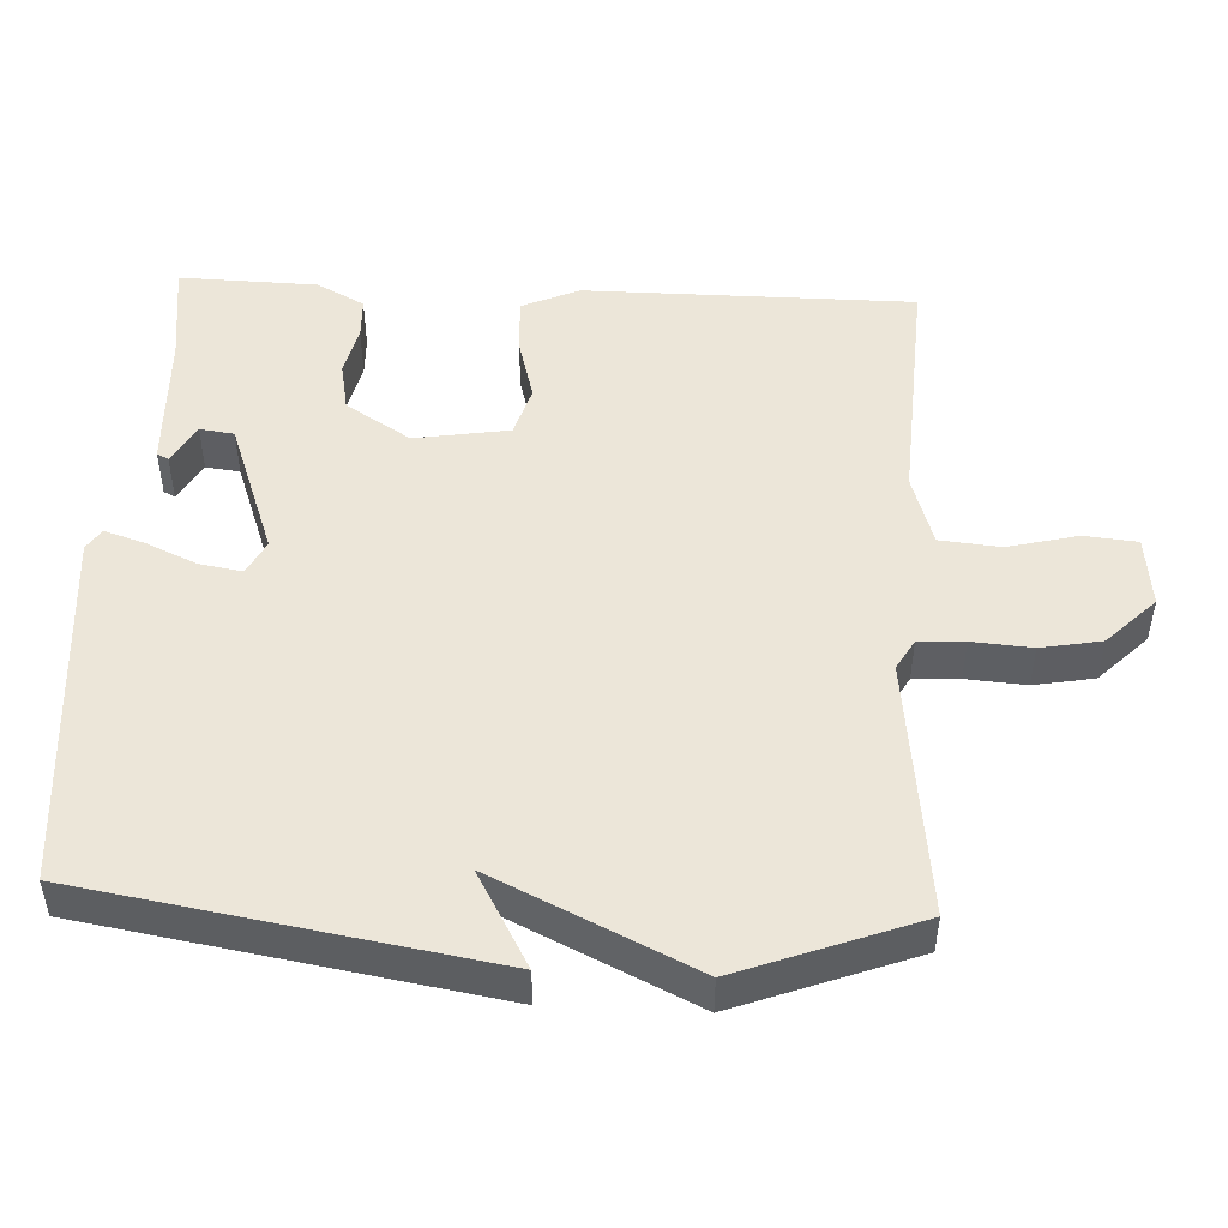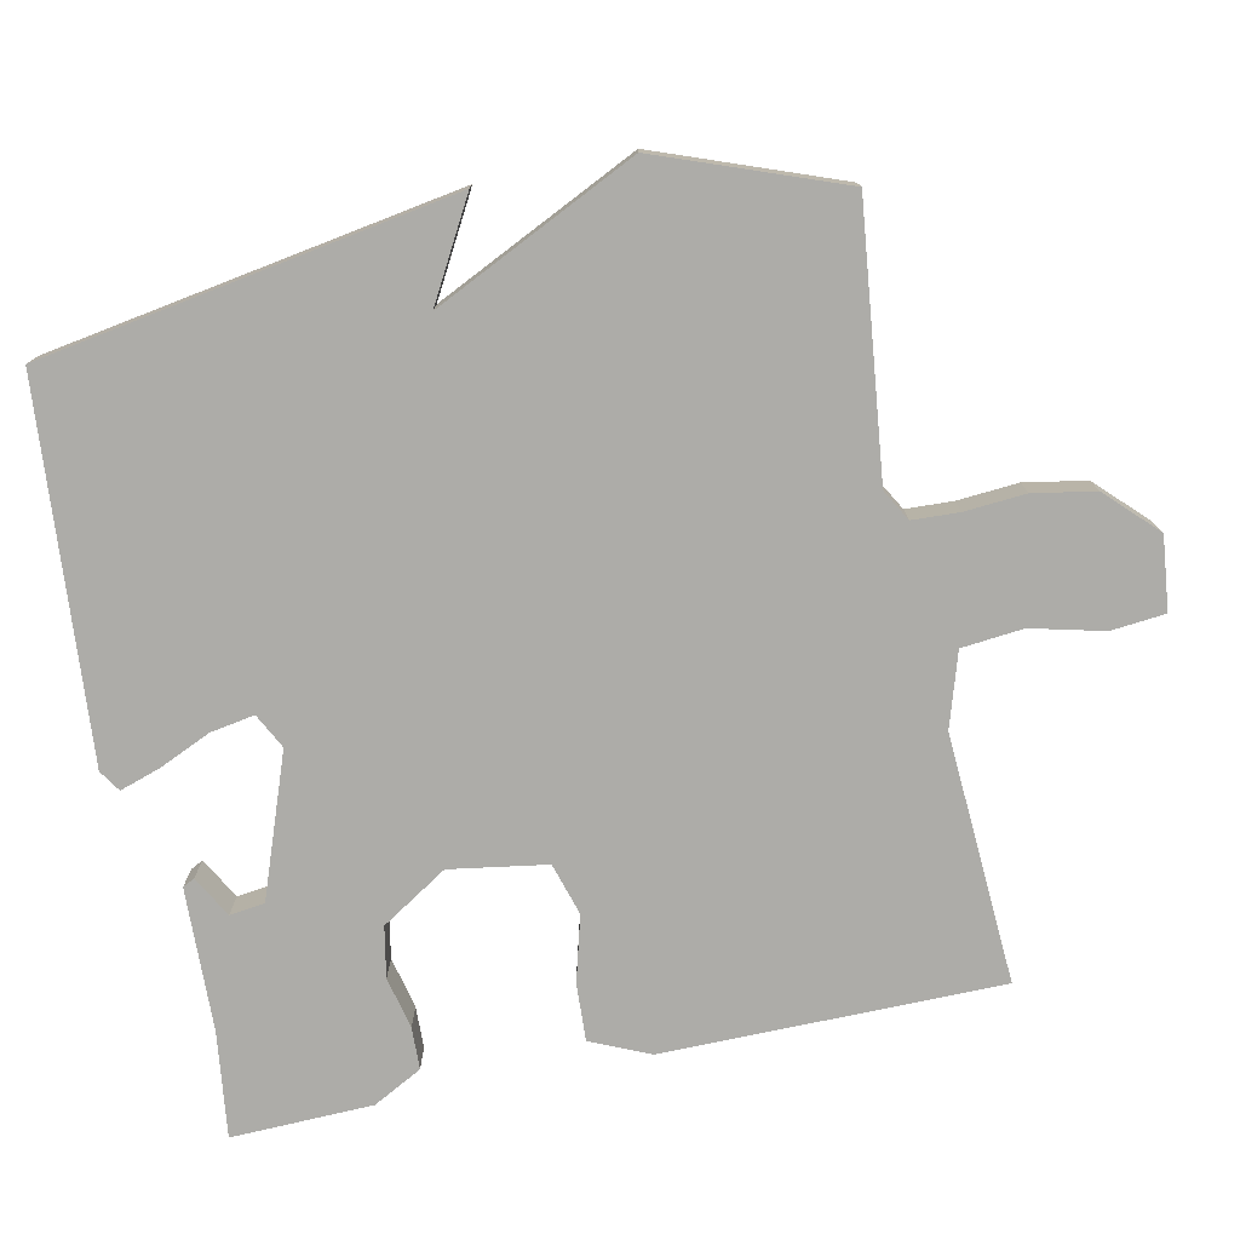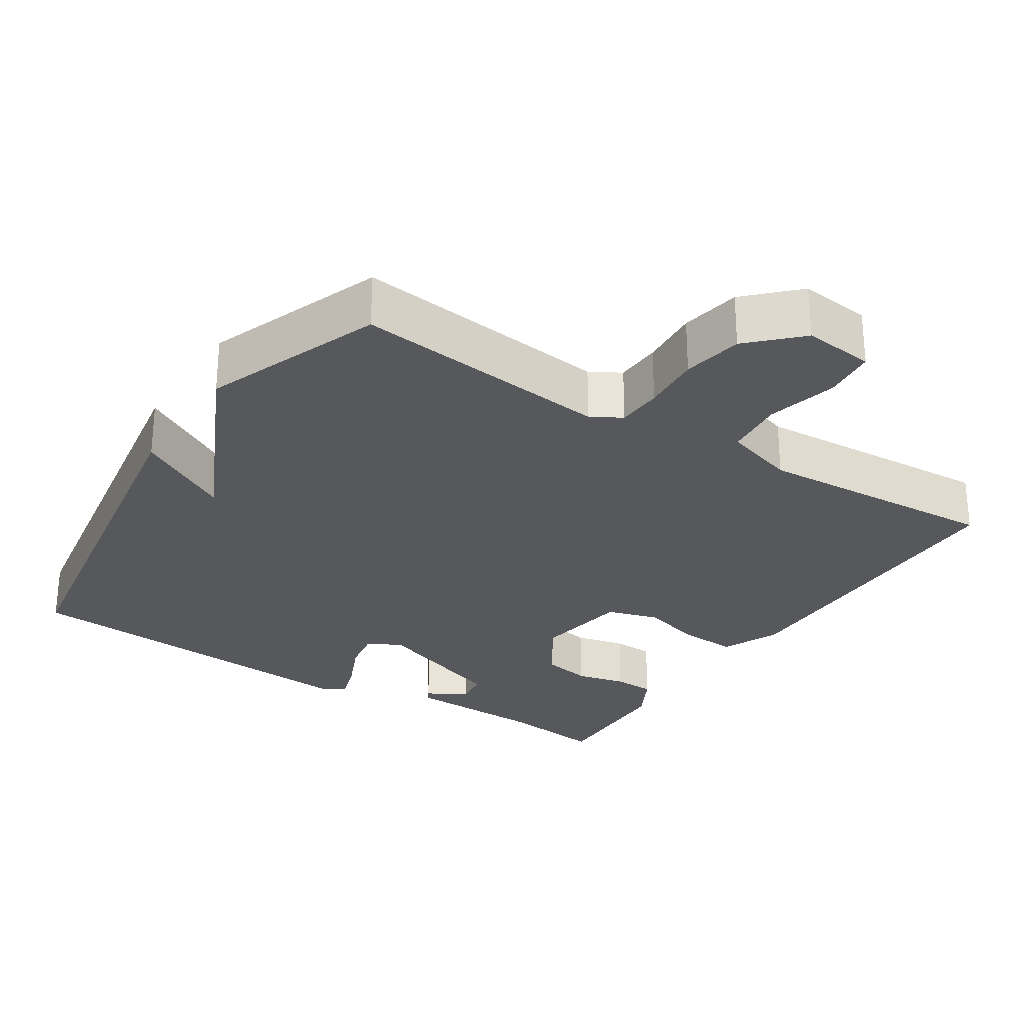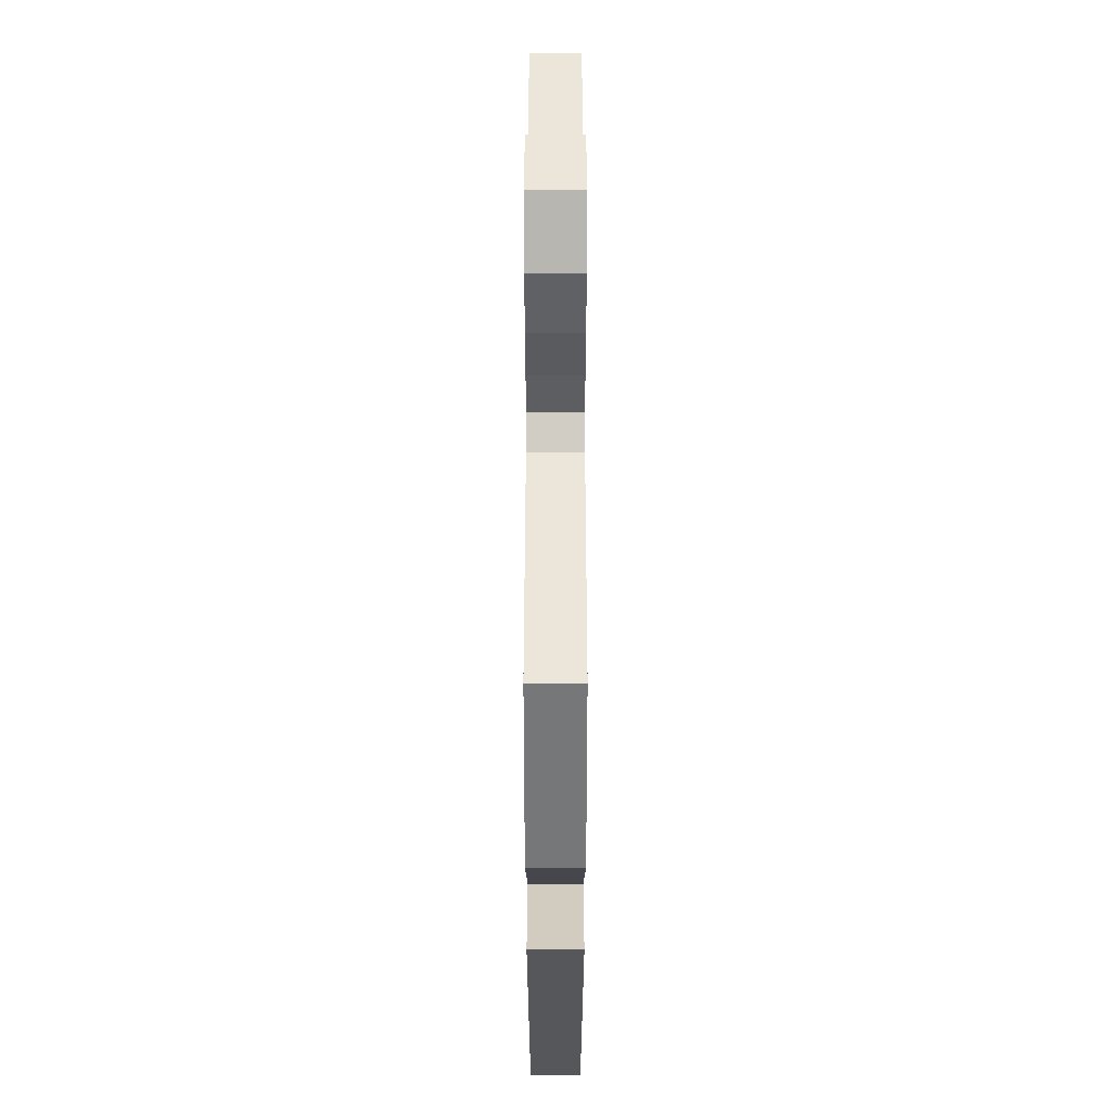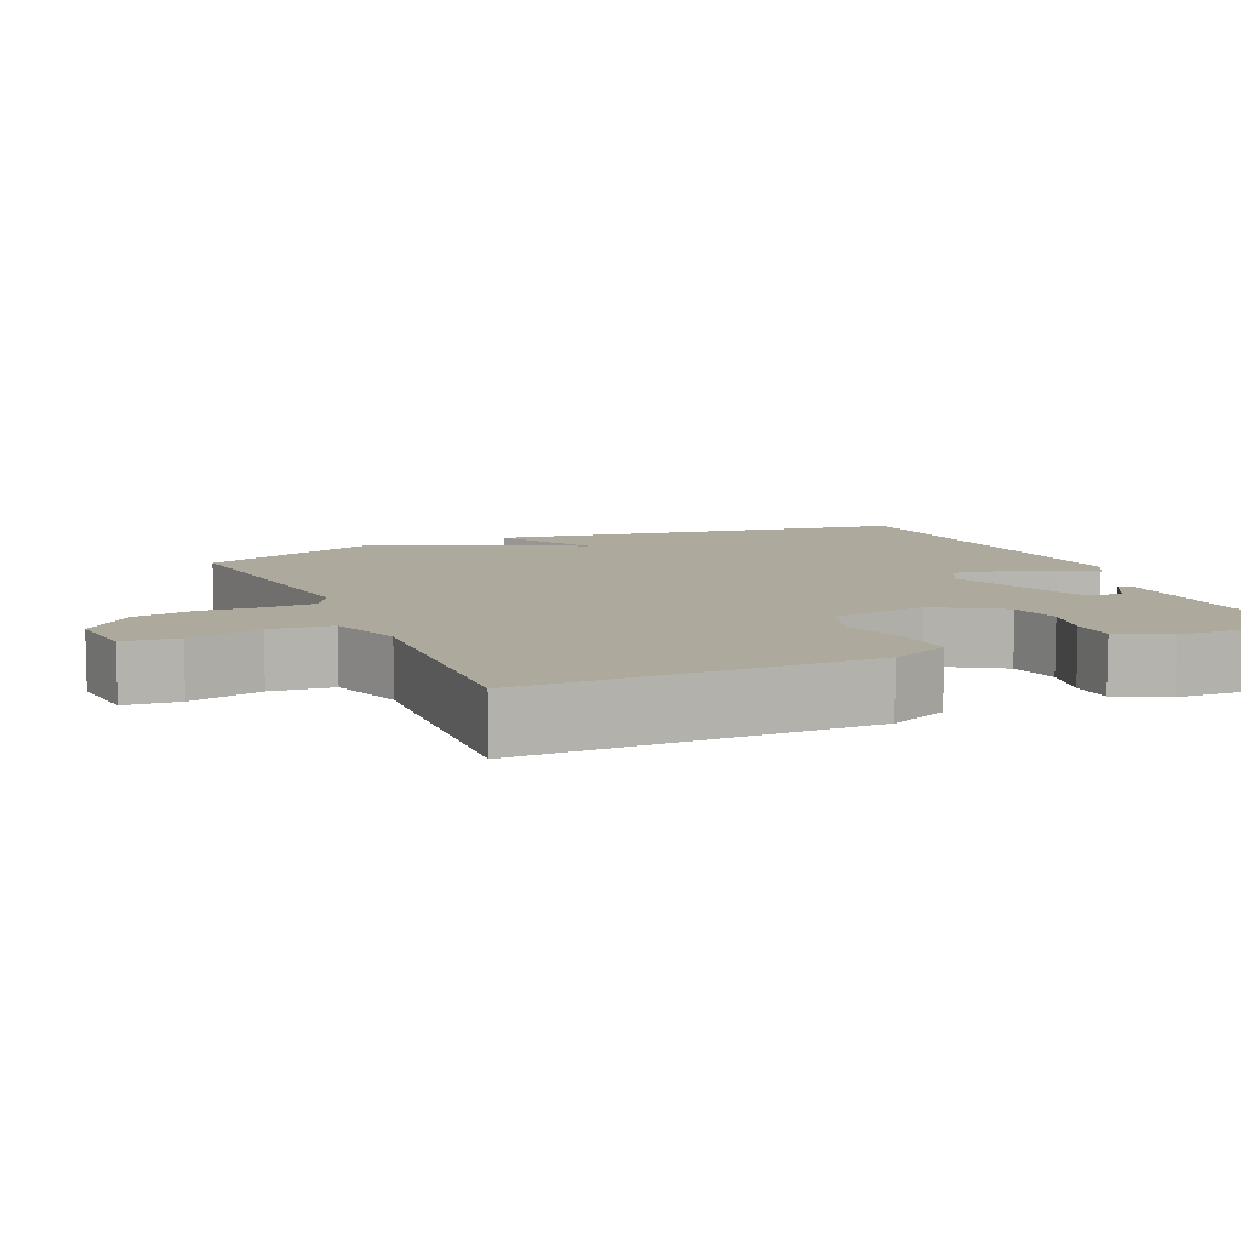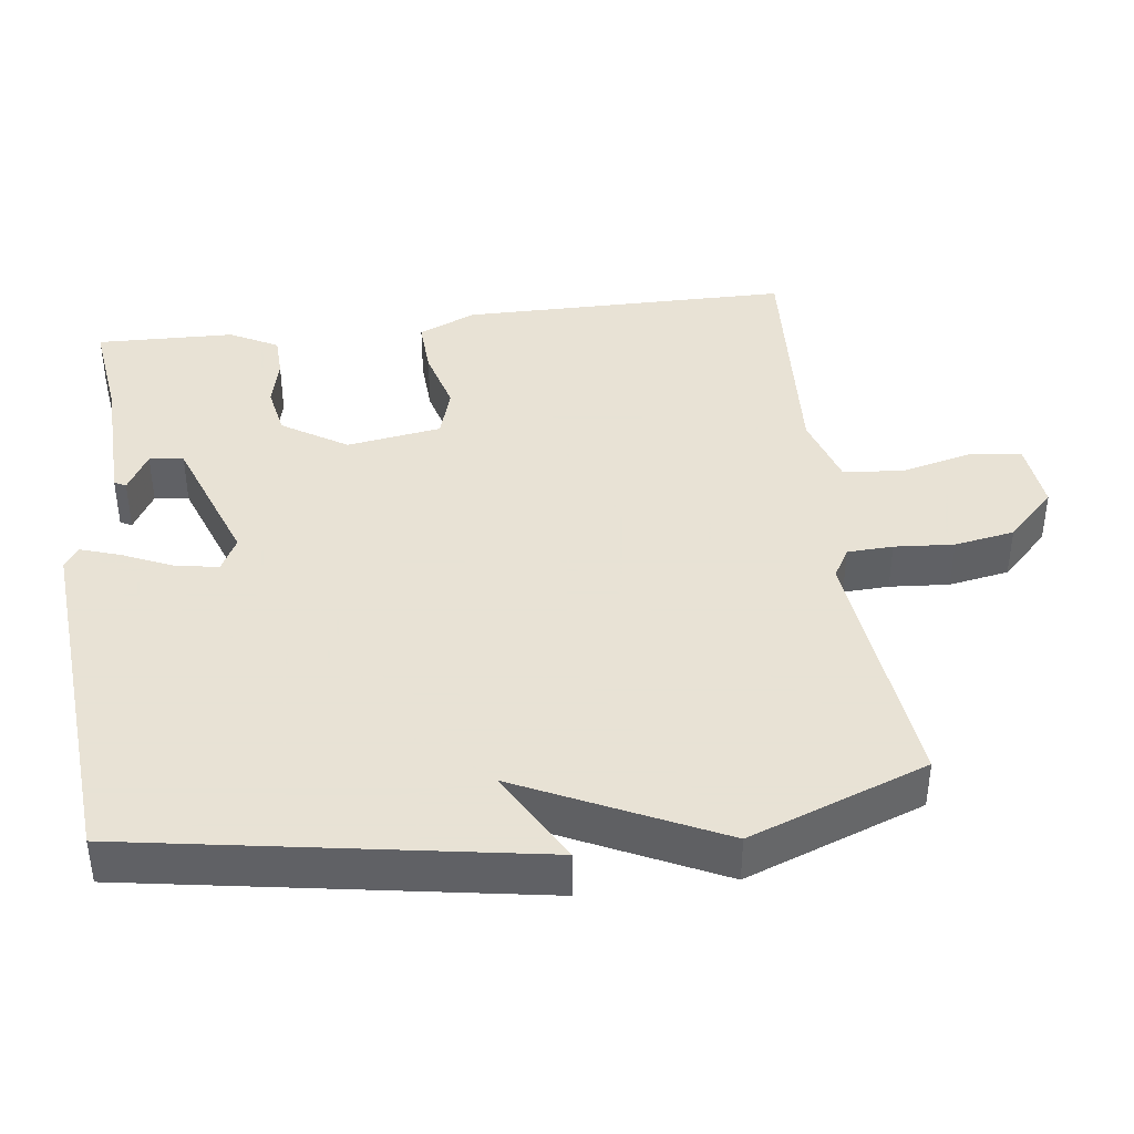
<metadata>
{"format":"obj","ext":"obj","renderer":"f3d","projection":"perspective","resolution":1024,"background":"white","views":[{"elev":48.9,"azim":-87.2,"up":"+Y"},{"elev":-76.6,"azim":-78.1,"up":"+Y"},{"elev":-27.7,"azim":-32.8,"up":"+Y"},{"elev":53.6,"azim":-90.0,"up":"+Z"},{"elev":8.9,"azim":66.2,"up":"+Y"},{"elev":40.6,"azim":-97.2,"up":"+Y"}]}
</metadata>
<code>
v 0.5 0.07 -0.5
v 0.358 0.07 -0.482
v 0.166 0.07 -0.476
v 0.158 0.07 -0.46
v 0.213 0.07 -0.429
v 0.207 0.07 -0.382
v 0.018 0.07 -0.313
v -0.029 0.07 -0.337
v -0.019 0.07 -0.396
v 0.012 0.07 -0.466
v 0.03 0.07 -0.521
v 0.001 0.07 -0.54
v -0.5 0.07 -0.5
v -0.592 0.07 0.055
v -0.462 0.07 -0.018
v -0.592 0.07 0.255
v -0.5 0.07 0.5
v -0.144 0.07 0.458
v -0.102 0.07 0.482
v -0.099 0.07 0.545
v -0.105 0.07 0.627
v -0.09 0.07 0.71
v -0.024 0.07 0.776
v 0.074 0.07 0.765
v 0.081 0.07 0.692
v 0.057 0.07 0.595
v 0.065 0.07 0.512
v 0.164 0.07 0.481
v 0.5 0.07 0.5
v 0.501 0.07 0.046
v 0.466 0.07 -0.033
v 0.389 0.07 -0.029
v 0.301 0.07 -0.005
v 0.231 0.07 -0.026
v 0.21 0.07 -0.156
v 0.266 0.07 -0.245
v 0.334 0.07 -0.258
v 0.403 0.07 -0.242
v 0.46 0.07 -0.244
v 0.495 0.07 -0.31
v 0.5 0 -0.5
v 0.358 0 -0.482
v 0.166 0 -0.476
v 0.158 0 -0.46
v 0.213 0 -0.429
v 0.207 0 -0.382
v 0.018 0 -0.313
v -0.029 0 -0.337
v -0.019 0 -0.396
v 0.012 0 -0.466
v 0.03 0 -0.521
v 0.001 0 -0.54
v -0.5 0 -0.5
v -0.592 0 0.055
v -0.462 0 -0.018
v -0.592 0 0.255
v -0.5 0 0.5
v -0.144 0 0.458
v -0.102 0 0.482
v -0.099 0 0.545
v -0.105 0 0.627
v -0.09 0 0.71
v -0.024 0 0.776
v 0.074 0 0.765
v 0.081 0 0.692
v 0.057 0 0.595
v 0.065 0 0.512
v 0.164 0 0.481
v 0.5 0 0.5
v 0.501 0 0.046
v 0.466 0 -0.033
v 0.389 0 -0.029
v 0.301 0 -0.005
v 0.231 0 -0.026
v 0.21 0 -0.156
v 0.266 0 -0.245
v 0.334 0 -0.258
v 0.403 0 -0.242
v 0.46 0 -0.244
v 0.495 0 -0.31
f 40 1 2
f 39 40 2
f 38 39 2
f 37 38 2
f 36 37 2
f 35 36 2
f 31 32 33
f 30 31 33
f 29 30 33
f 28 29 33
f 27 28 33 34
f 24 25 26
f 23 24 26
f 22 23 26
f 21 22 26
f 20 21 26
f 19 20 26 27
f 27 34 35
f 19 27 35
f 18 19 35
f 17 18 35
f 16 17 35
f 15 16 35
f 13 14 15
f 12 13 15
f 11 12 15
f 10 11 15
f 9 10 15
f 2 3 4 5
f 2 5 6
f 35 2 6
f 15 35 6 7
f 8 9 15
f 7 8 15
f 42 41 80
f 42 80 79
f 42 79 78
f 42 78 77
f 42 77 76
f 42 76 75
f 73 72 71
f 73 71 70
f 73 70 69
f 73 69 68
f 74 73 68 67
f 66 65 64
f 66 64 63
f 66 63 62
f 66 62 61
f 66 61 60
f 67 66 60 59
f 75 74 67
f 75 67 59
f 75 59 58
f 75 58 57
f 75 57 56
f 75 56 55
f 55 54 53
f 55 53 52
f 55 52 51
f 55 51 50
f 55 50 49
f 45 44 43 42
f 46 45 42
f 46 42 75
f 47 46 75 55
f 55 49 48
f 55 48 47
f 1 41 42 2
f 2 42 43 3
f 3 43 44 4
f 4 44 45 5
f 5 45 46 6
f 6 46 47 7
f 7 47 48 8
f 8 48 49 9
f 9 49 50 10
f 10 50 51 11
f 11 51 52 12
f 12 52 53 13
f 13 53 54 14
f 14 54 55 15
f 15 55 56 16
f 16 56 57 17
f 17 57 58 18
f 18 58 59 19
f 19 59 60 20
f 20 60 61 21
f 21 61 62 22
f 22 62 63 23
f 23 63 64 24
f 24 64 65 25
f 25 65 66 26
f 26 66 67 27
f 27 67 68 28
f 28 68 69 29
f 29 69 70 30
f 30 70 71 31
f 31 71 72 32
f 32 72 73 33
f 33 73 74 34
f 34 74 75 35
f 35 75 76 36
f 36 76 77 37
f 37 77 78 38
f 38 78 79 39
f 39 79 80 40
f 40 80 41 1

</code>
